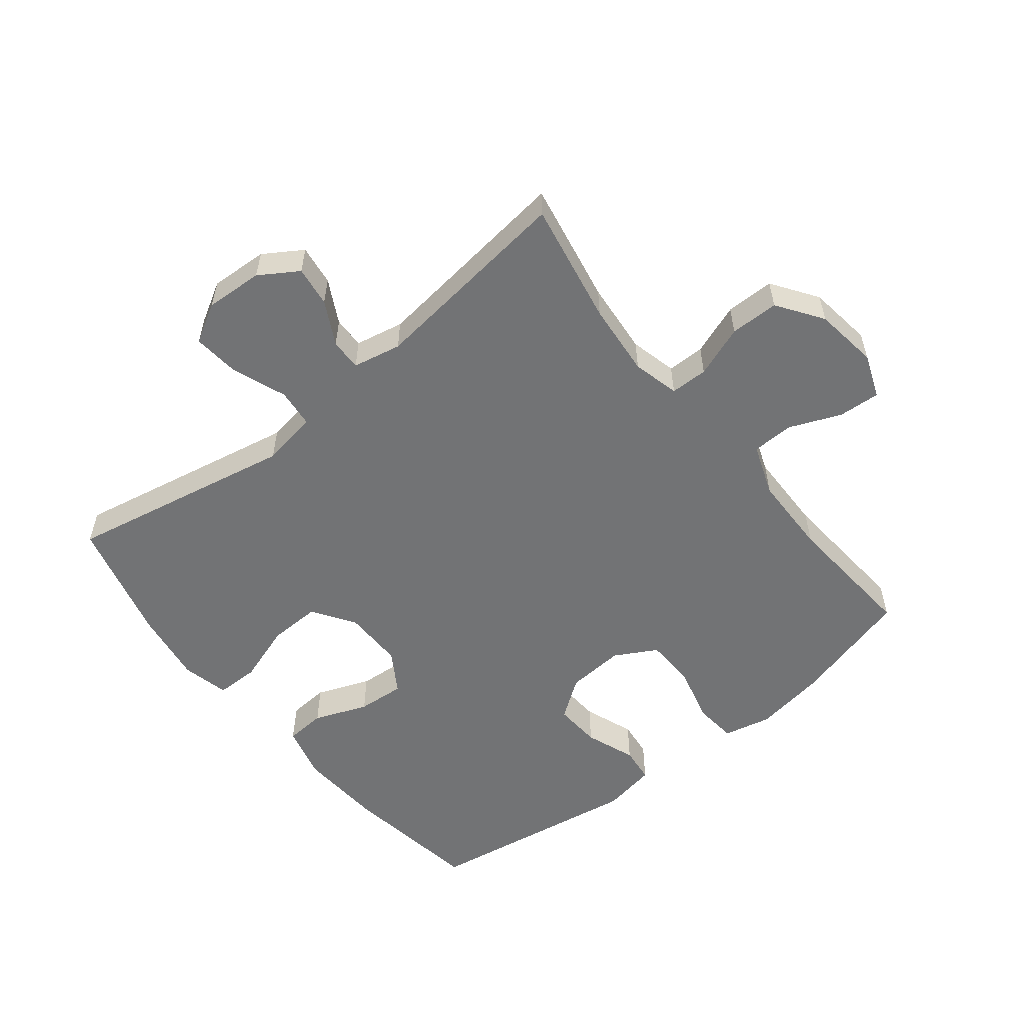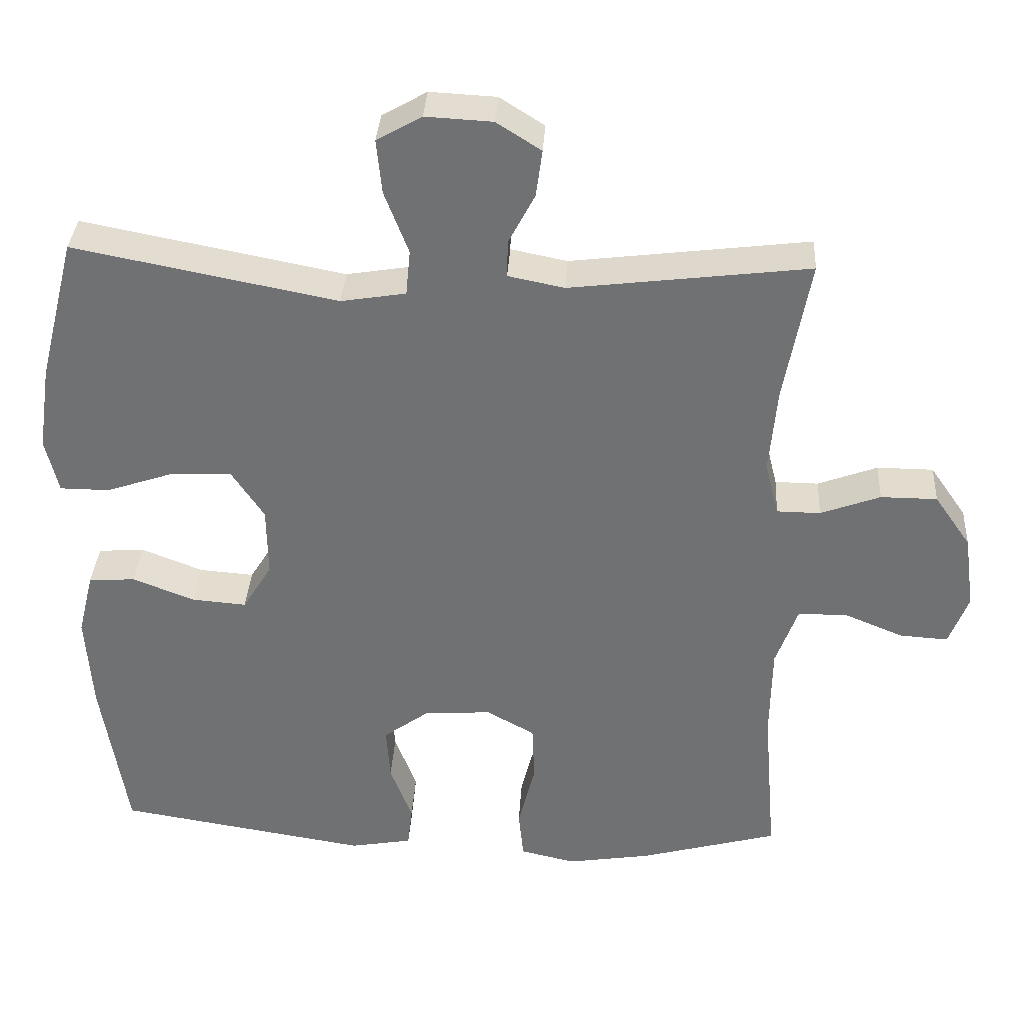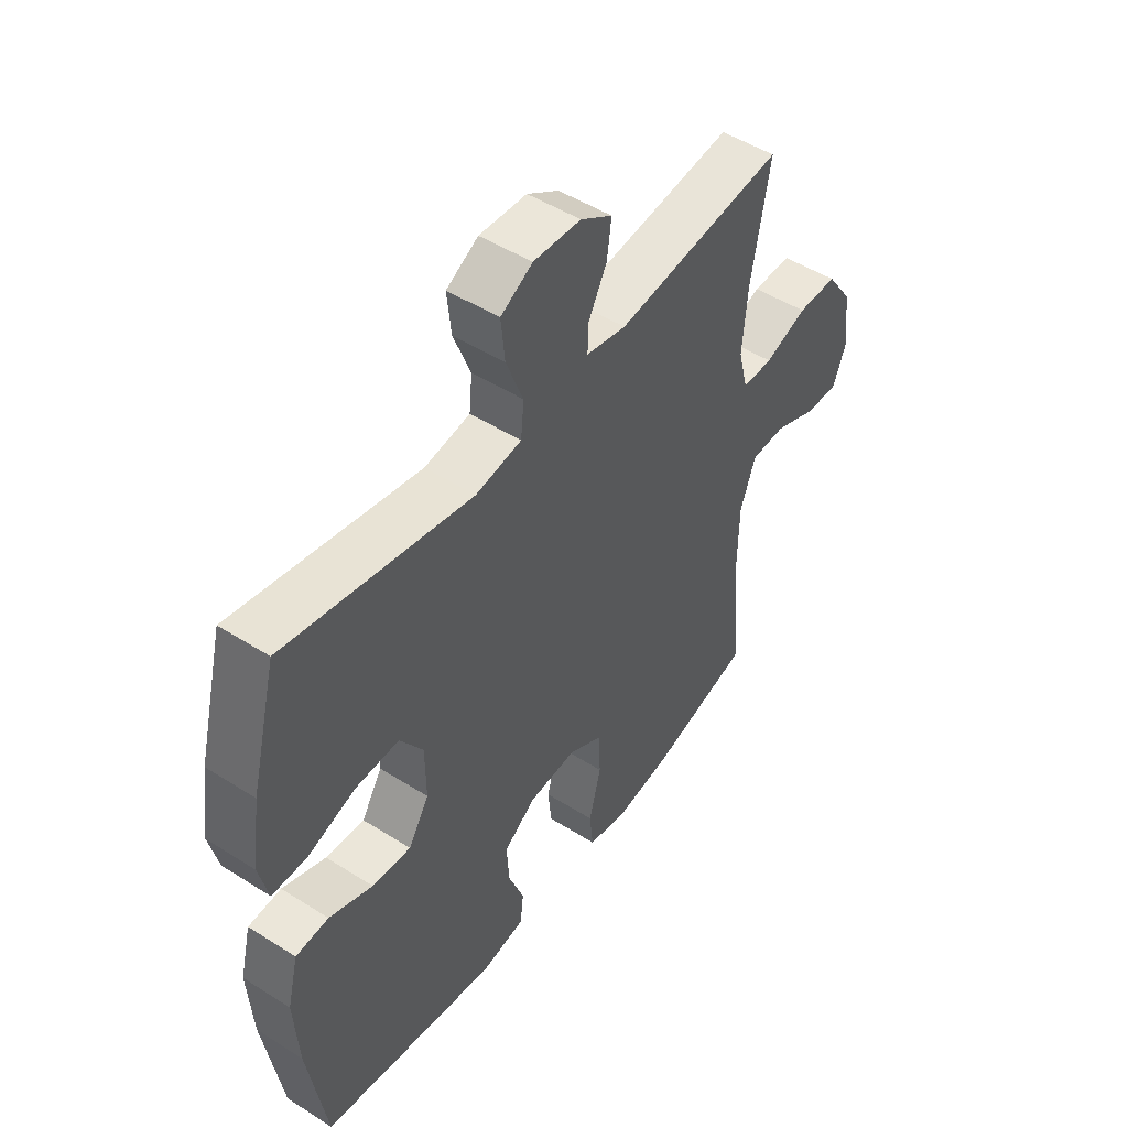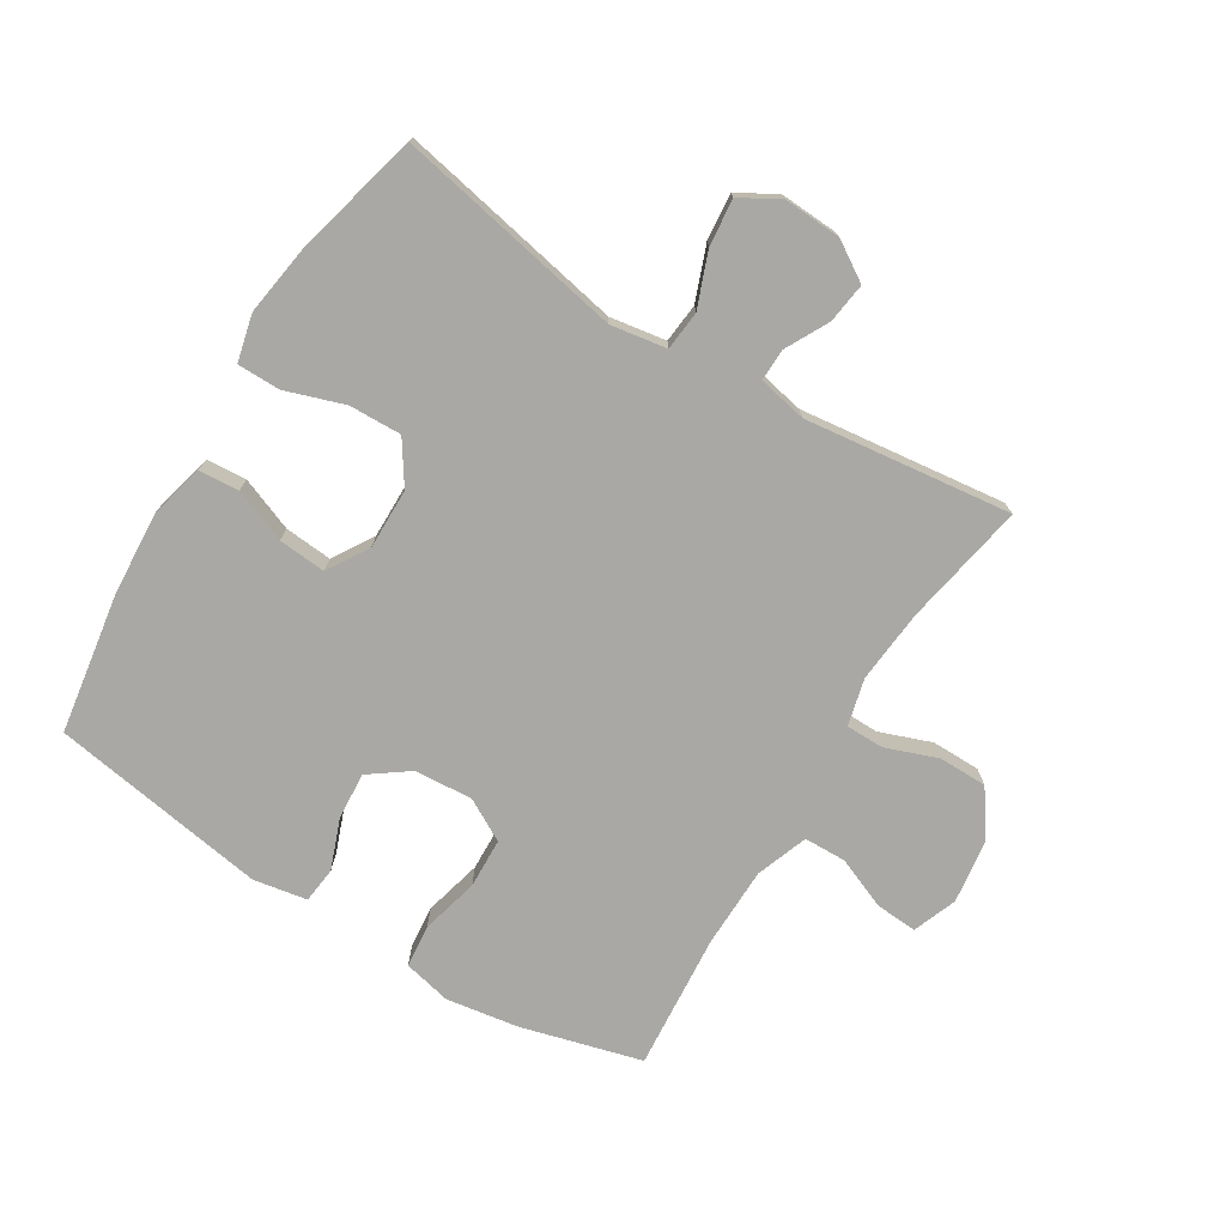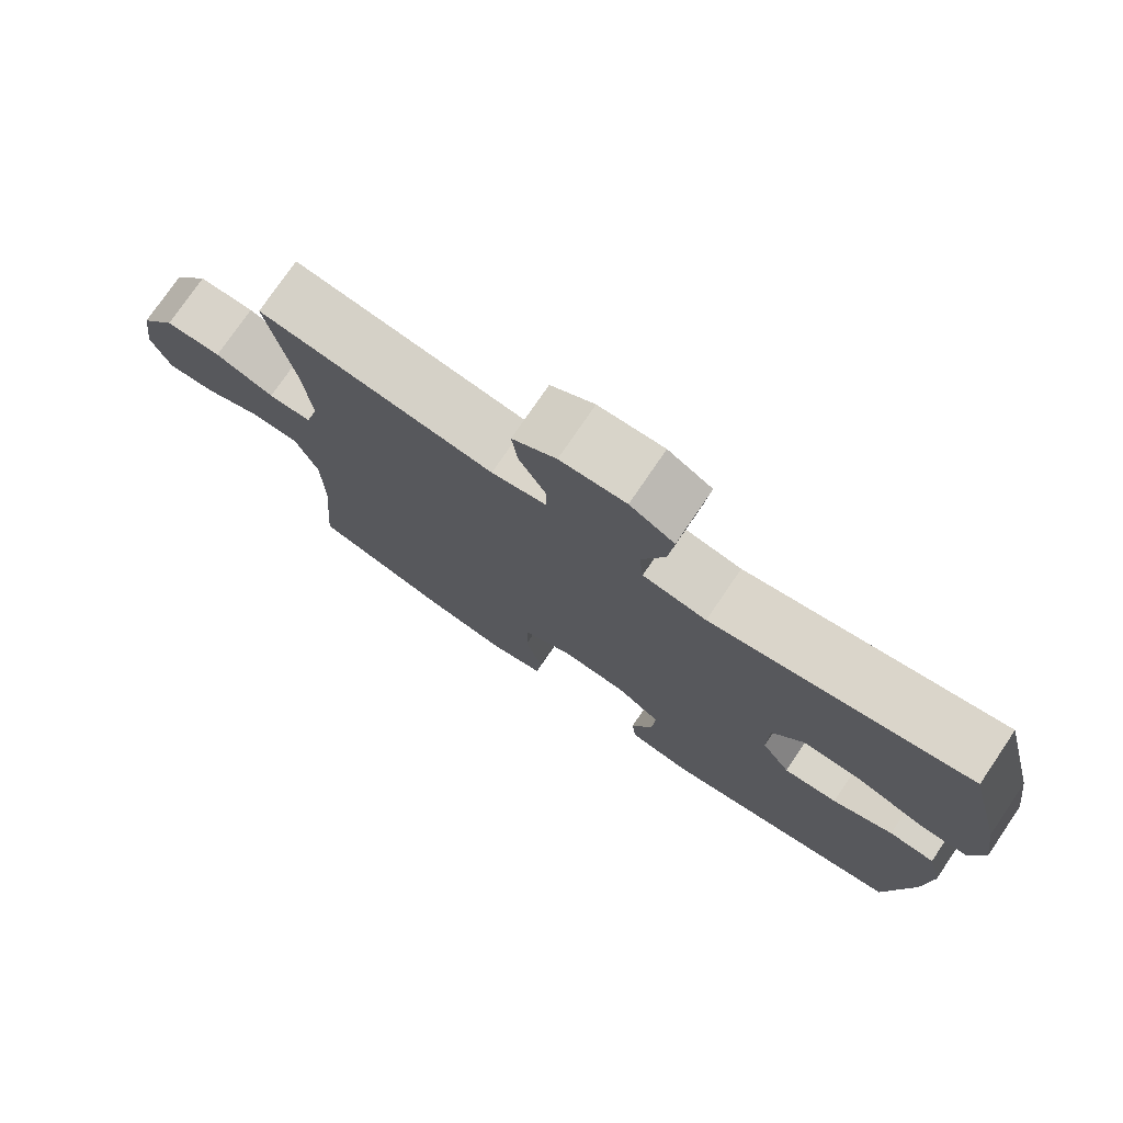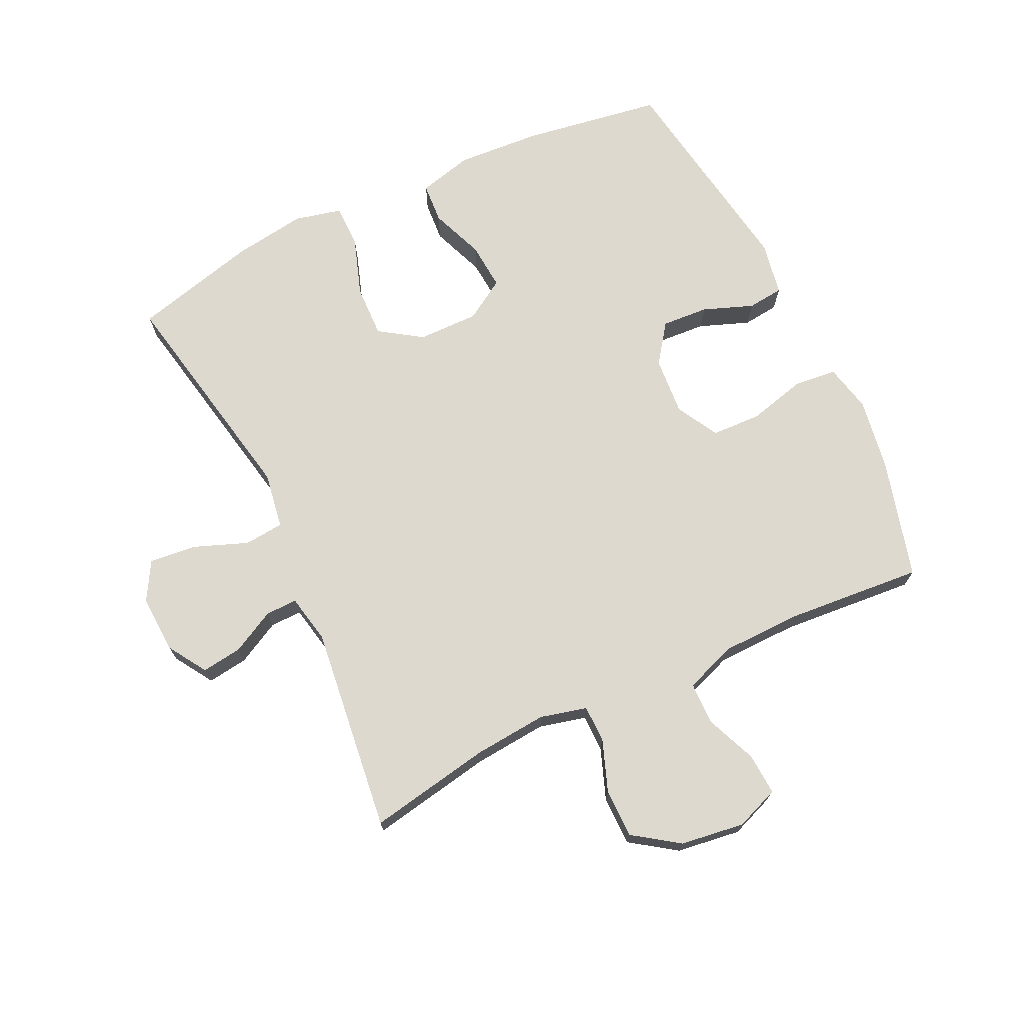
<metadata>
{"format":"obj","ext":"obj","renderer":"f3d","projection":"perspective","resolution":1024,"background":"white","views":[{"elev":-55.9,"azim":38.5,"up":"+Y"},{"elev":34.5,"azim":3.4,"up":"+Z"},{"elev":48.9,"azim":-54.8,"up":"+Z"},{"elev":-74.9,"azim":-31.6,"up":"+Y"},{"elev":76.1,"azim":-145.8,"up":"+Z"},{"elev":71.7,"azim":64.5,"up":"+Y"}]}
</metadata>
<code>
o path492
v -0.5812 0.0375 0.2916
v -0.5985 0.0375 0.1732
v -0.5804 0.0375 0.09766
v -0.5115 0.0375 0.09725
v -0.4171 0.0375 0.1291
v -0.3327 0.0375 0.1318
v -0.2876 0.0375 0.06399
v -0.2862 0.0375 -0.0334
v -0.3269 0.0375 -0.09915
v -0.4032 0.0375 -0.09315
v -0.489 0.0375 -0.05971
v -0.5538 0.0375 -0.06431
v -0.5754 0.0375 -0.152
v -0.5663 0.0375 -0.2864
v -0.5306 0.0375 -0.511
v -0.1816 0.0375 -0.5668
v -0.09539 0.0375 -0.5514
v -0.08901 0.0375 -0.4936
v -0.1196 0.0375 -0.4132
v -0.1247 0.0375 -0.338
v -0.06184 0.0375 -0.2924
v 0.03184 0.0375 -0.2856
v 0.09924 0.0375 -0.3231
v 0.1023 0.0375 -0.4032
v 0.07885 0.0375 -0.496
v 0.08585 0.0375 -0.5643
v 0.1626 0.0375 -0.5816
v 0.2785 0.0375 -0.5633
v 0.4713 0.0375 -0.511
v 0.4535 0.0375 -0.2934
v 0.4556 0.0375 -0.1637
v 0.486 0.0375 -0.08035
v 0.5537 0.0375 -0.07854
v 0.6363 0.0375 -0.1127
v 0.7034 0.0375 -0.1168
v 0.7303 0.0375 -0.04663
v 0.716 0.0375 0.05638
v 0.6654 0.0375 0.1291
v 0.587 0.0375 0.1295
v 0.5041 0.0375 0.09875
v 0.4436 0.0375 0.0993
v 0.4247 0.0375 0.1745
v 0.4351 0.0375 0.2924
v 0.4713 0.0375 0.4906
v 0.1397 0.0375 0.45
v 0.06143 0.0375 0.4658
v 0.06258 0.0375 0.5169
v 0.09919 0.0375 0.5867
v 0.1078 0.0375 0.6516
v 0.04574 0.0375 0.691
v -0.04694 0.0375 0.6959
v -0.1094 0.0375 0.6601
v -0.1019 0.0375 0.5847
v -0.06848 0.0375 0.4977
v -0.07448 0.0375 0.4343
v -0.1646 0.0375 0.4196
v -0.5306 0.0375 0.4906
v -0.5812 -0.0375 0.2916
v -0.5985 -0.0375 0.1732
v -0.5804 -0.0375 0.09766
v -0.5115 -0.0375 0.09725
v -0.4171 -0.0375 0.1291
v -0.3327 -0.0375 0.1318
v -0.2876 -0.0375 0.06399
v -0.2862 -0.0375 -0.0334
v -0.3269 -0.0375 -0.09915
v -0.4032 -0.0375 -0.09315
v -0.489 -0.0375 -0.05971
v -0.5538 -0.0375 -0.06431
v -0.5754 -0.0375 -0.152
v -0.5663 -0.0375 -0.2864
v -0.5306 -0.0375 -0.511
v -0.1816 -0.0375 -0.5668
v -0.09539 -0.0375 -0.5514
v -0.08901 -0.0375 -0.4936
v -0.1196 -0.0375 -0.4132
v -0.1247 -0.0375 -0.338
v -0.06184 -0.0375 -0.2924
v 0.03184 -0.0375 -0.2856
v 0.09924 -0.0375 -0.3231
v 0.1023 -0.0375 -0.4032
v 0.07885 -0.0375 -0.496
v 0.08585 -0.0375 -0.5643
v 0.1626 -0.0375 -0.5816
v 0.2785 -0.0375 -0.5633
v 0.4713 -0.0375 -0.511
v 0.4535 -0.0375 -0.2934
v 0.4556 -0.0375 -0.1637
v 0.486 -0.0375 -0.08035
v 0.5537 -0.0375 -0.07854
v 0.6363 -0.0375 -0.1127
v 0.7034 -0.0375 -0.1168
v 0.7303 -0.0375 -0.04663
v 0.716 -0.0375 0.05638
v 0.6654 -0.0375 0.1291
v 0.587 -0.0375 0.1295
v 0.5041 -0.0375 0.09875
v 0.4436 -0.0375 0.0993
v 0.4247 -0.0375 0.1745
v 0.4351 -0.0375 0.2924
v 0.4713 -0.0375 0.4906
v 0.1397 -0.0375 0.45
v 0.06143 -0.0375 0.4658
v 0.06258 -0.0375 0.5169
v 0.09919 -0.0375 0.5867
v 0.1078 -0.0375 0.6516
v 0.04574 -0.0375 0.691
v -0.04694 -0.0375 0.6959
v -0.1094 -0.0375 0.6601
v -0.1019 -0.0375 0.5847
v -0.06848 -0.0375 0.4977
v -0.07448 -0.0375 0.4343
v -0.1646 -0.0375 0.4196
v -0.5306 -0.0375 0.4906
v 0.04574 0.0375 0.691
v -0.04694 0.0375 0.6959
v -0.1094 0.0375 0.6601
v -0.1094 0.0375 0.6601
v 0.1078 0.0375 0.6516
v 0.1078 0.0375 0.6516
v -0.1019 0.0375 0.5847
v 0.09919 0.0375 0.5867
v 0.06258 0.0375 0.5169
v -0.06848 0.0375 0.4977
v 0.06143 0.0375 0.4658
v 0.06143 0.0375 0.4658
v -0.07448 0.0375 0.4343
v -0.07448 0.0375 0.4343
v 0.1397 0.0375 0.45
v 0.4713 0.0375 0.4906
v 0.4713 0.0375 0.4906
v -0.1646 0.0375 0.4196
v -0.5306 0.0375 0.4906
v -0.5306 0.0375 0.4906
v 0.4351 0.0375 0.2924
v -0.5812 0.0375 0.2916
v 0.4247 0.0375 0.1745
v -0.5985 0.0375 0.1732
v 0.4436 0.0375 0.0993
v 0.4436 0.0375 0.0993
v -0.4171 0.0375 0.1291
v -0.3327 0.0375 0.1318
v -0.5804 0.0375 0.09766
v -0.5804 0.0375 0.09766
v -0.2876 0.0375 0.06399
v 0.6654 0.0375 0.1291
v 0.587 0.0375 0.1295
v 0.5041 0.0375 0.09875
v -0.5115 0.0375 0.09725
v 0.716 0.0375 0.05638
v -0.2862 0.0375 -0.0334
v 0.7303 0.0375 -0.04663
v -0.3269 0.0375 -0.09915
v -0.3269 0.0375 -0.09915
v 0.7034 0.0375 -0.1168
v 0.7034 0.0375 -0.1168
v -0.4032 0.0375 -0.09315
v -0.489 0.0375 -0.05971
v -0.5538 0.0375 -0.06431
v -0.5538 0.0375 -0.06431
v -0.5754 0.0375 -0.152
v 0.6363 0.0375 -0.1127
v 0.5537 0.0375 -0.07854
v 0.486 0.0375 -0.08035
v 0.486 0.0375 -0.08035
v 0.4556 0.0375 -0.1637
v -0.5663 0.0375 -0.2864
v 0.4535 0.0375 -0.2934
v 0.03184 0.0375 -0.2856
v 0.09924 0.0375 -0.3231
v -0.06184 0.0375 -0.2924
v -0.1247 0.0375 -0.338
v 0.1023 0.0375 -0.4032
v -0.1196 0.0375 -0.4132
v 0.07885 0.0375 -0.496
v -0.08901 0.0375 -0.4936
v 0.4713 0.0375 -0.511
v 0.4713 0.0375 -0.511
v -0.5306 0.0375 -0.511
v -0.5306 0.0375 -0.511
v -0.09539 0.0375 -0.5514
v -0.09539 0.0375 -0.5514
v 0.08585 0.0375 -0.5643
v 0.08585 0.0375 -0.5643
v 0.2785 0.0375 -0.5633
v -0.1816 0.0375 -0.5668
v 0.1626 0.0375 -0.5816
v 0.04574 -0.0375 0.691
v -0.04694 -0.0375 0.6959
v -0.1094 -0.0375 0.6601
v -0.1094 -0.0375 0.6601
v 0.1078 -0.0375 0.6516
v 0.1078 -0.0375 0.6516
v -0.1019 -0.0375 0.5847
v 0.09919 -0.0375 0.5867
v 0.06258 -0.0375 0.5169
v -0.06848 -0.0375 0.4977
v 0.06143 -0.0375 0.4658
v 0.06143 -0.0375 0.4658
v -0.07448 -0.0375 0.4343
v -0.07448 -0.0375 0.4343
v 0.1397 -0.0375 0.45
v 0.4713 -0.0375 0.4906
v 0.4713 -0.0375 0.4906
v -0.1646 -0.0375 0.4196
v -0.5306 -0.0375 0.4906
v -0.5306 -0.0375 0.4906
v 0.4351 -0.0375 0.2924
v -0.5812 -0.0375 0.2916
v 0.4247 -0.0375 0.1745
v -0.5985 -0.0375 0.1732
v 0.4436 -0.0375 0.0993
v 0.4436 -0.0375 0.0993
v -0.4171 -0.0375 0.1291
v -0.3327 -0.0375 0.1318
v -0.5804 -0.0375 0.09766
v -0.5804 -0.0375 0.09766
v -0.2876 -0.0375 0.06399
v 0.6654 -0.0375 0.1291
v 0.587 -0.0375 0.1295
v 0.5041 -0.0375 0.09875
v -0.5115 -0.0375 0.09725
v 0.716 -0.0375 0.05638
v -0.2862 -0.0375 -0.0334
v 0.7303 -0.0375 -0.04663
v -0.3269 -0.0375 -0.09915
v -0.3269 -0.0375 -0.09915
v 0.7034 -0.0375 -0.1168
v 0.7034 -0.0375 -0.1168
v -0.4032 -0.0375 -0.09315
v -0.489 -0.0375 -0.05971
v -0.5538 -0.0375 -0.06431
v -0.5538 -0.0375 -0.06431
v -0.5754 -0.0375 -0.152
v 0.6363 -0.0375 -0.1127
v 0.5537 -0.0375 -0.07854
v 0.486 -0.0375 -0.08035
v 0.486 -0.0375 -0.08035
v 0.4556 -0.0375 -0.1637
v -0.5663 -0.0375 -0.2864
v 0.4535 -0.0375 -0.2934
v 0.03184 -0.0375 -0.2856
v 0.09924 -0.0375 -0.3231
v -0.06184 -0.0375 -0.2924
v -0.1247 -0.0375 -0.338
v 0.1023 -0.0375 -0.4032
v -0.1196 -0.0375 -0.4132
v 0.07885 -0.0375 -0.496
v -0.08901 -0.0375 -0.4936
v 0.4713 -0.0375 -0.511
v 0.4713 -0.0375 -0.511
v -0.5306 -0.0375 -0.511
v -0.5306 -0.0375 -0.511
v -0.09539 -0.0375 -0.5514
v -0.09539 -0.0375 -0.5514
v 0.08585 -0.0375 -0.5643
v 0.08585 -0.0375 -0.5643
v 0.2785 -0.0375 -0.5633
v -0.1816 -0.0375 -0.5668
v 0.1626 -0.0375 -0.5816
f 205 215 218
f 220 223 219
f 223 235 225
f 202 218 210
f 210 242 212
f 240 230 234
f 241 246 258
f 242 239 212
f 258 246 260
f 244 226 245
f 242 243 239
f 259 247 252
f 245 226 240
f 202 208 203
f 198 196 197
f 247 245 252
f 230 240 226
f 212 239 237
f 202 210 208
f 224 244 242
f 237 236 221
f 221 236 220
f 209 214 215
f 198 200 202
f 260 248 256
f 197 196 194
f 252 245 240
f 188 194 195
f 241 243 246
f 235 223 236
f 249 259 254
f 195 194 196
f 241 258 250
f 224 242 218
f 232 234 231
f 211 214 209
f 239 243 241
f 260 246 248
f 225 235 228
f 231 234 230
f 212 237 221
f 222 211 216
f 188 195 192
f 200 198 197
f 209 215 206
f 220 236 223
f 226 244 224
f 247 259 249
f 214 211 222
f 205 218 200
f 206 215 205
f 194 189 190
f 189 194 188
f 200 218 202
f 218 242 210
f 50 51 108 107
f 51 118 191 108
f 120 50 107 193
f 52 53 110 109
f 48 49 106 105
f 47 48 105 104
f 53 54 111 110
f 126 47 104 199
f 54 128 201 111
f 45 46 103 102
f 131 45 102 204
f 56 134 207 113
f 55 56 113 112
f 43 44 101 100
f 57 1 58 114
f 42 43 100 99
f 1 2 59 58
f 140 42 99 213
f 5 6 63 62
f 2 144 217 59
f 6 7 64 63
f 38 39 96 95
f 39 40 97 96
f 4 5 62 61
f 3 4 61 60
f 37 38 95 94
f 40 41 98 97
f 7 8 65 64
f 36 37 94 93
f 8 154 227 65
f 156 36 93 229
f 10 11 68 67
f 11 160 233 68
f 12 13 70 69
f 34 35 92 91
f 33 34 91 90
f 165 33 90 238
f 31 32 89 88
f 9 10 67 66
f 13 14 71 70
f 30 31 88 87
f 22 23 80 79
f 21 22 79 78
f 20 21 78 77
f 23 24 81 80
f 19 20 77 76
f 24 25 82 81
f 18 19 76 75
f 178 30 87 251
f 14 180 253 71
f 182 18 75 255
f 25 184 257 82
f 28 29 86 85
f 16 17 74 73
f 15 16 73 72
f 27 28 85 84
f 26 27 84 83
f 132 145 142
f 147 146 150
f 150 152 162
f 129 137 145
f 137 139 169
f 167 161 157
f 168 185 173
f 169 139 166
f 185 187 173
f 171 172 153
f 169 166 170
f 186 179 174
f 172 167 153
f 129 130 135
f 125 124 123
f 174 179 172
f 157 153 167
f 139 164 166
f 129 135 137
f 151 169 171
f 164 148 163
f 148 147 163
f 136 142 141
f 125 129 127
f 187 183 175
f 124 121 123
f 179 167 172
f 115 122 121
f 168 173 170
f 162 163 150
f 176 181 186
f 122 123 121
f 168 177 185
f 151 145 169
f 159 158 161
f 138 136 141
f 166 168 170
f 187 175 173
f 152 155 162
f 158 157 161
f 139 148 164
f 149 143 138
f 115 119 122
f 127 124 125
f 136 133 142
f 147 150 163
f 153 151 171
f 174 176 186
f 141 149 138
f 132 127 145
f 133 132 142
f 121 117 116
f 116 115 121
f 127 129 145
f 145 137 169

</code>
